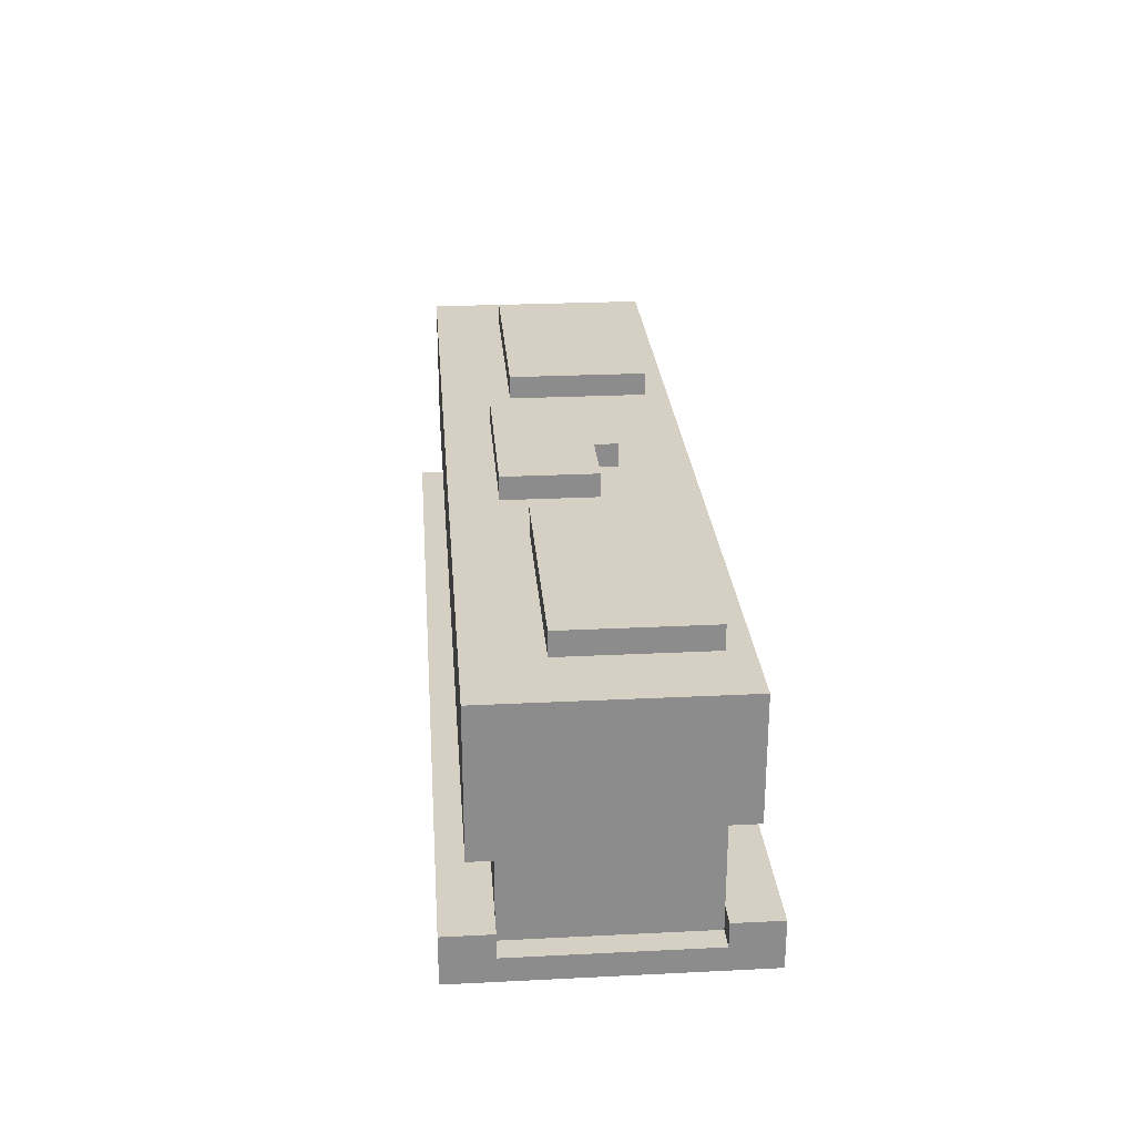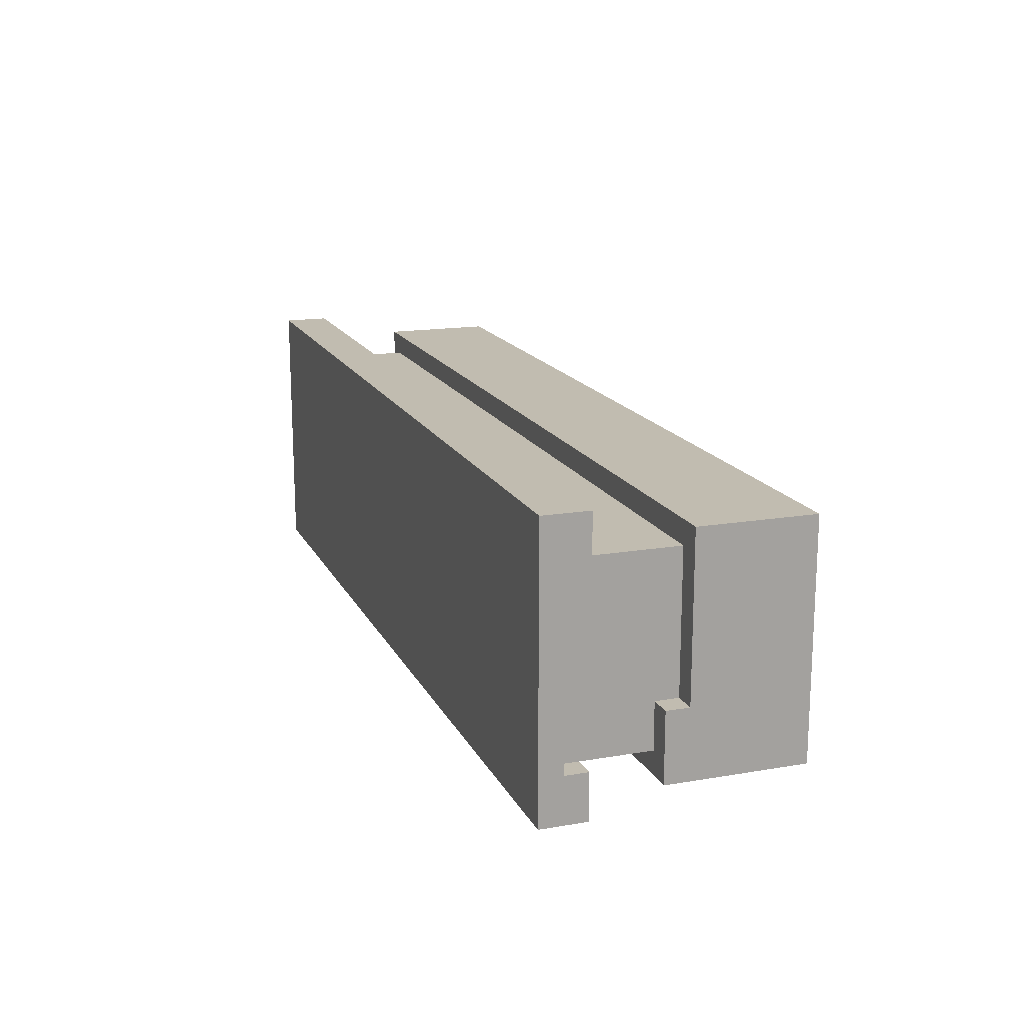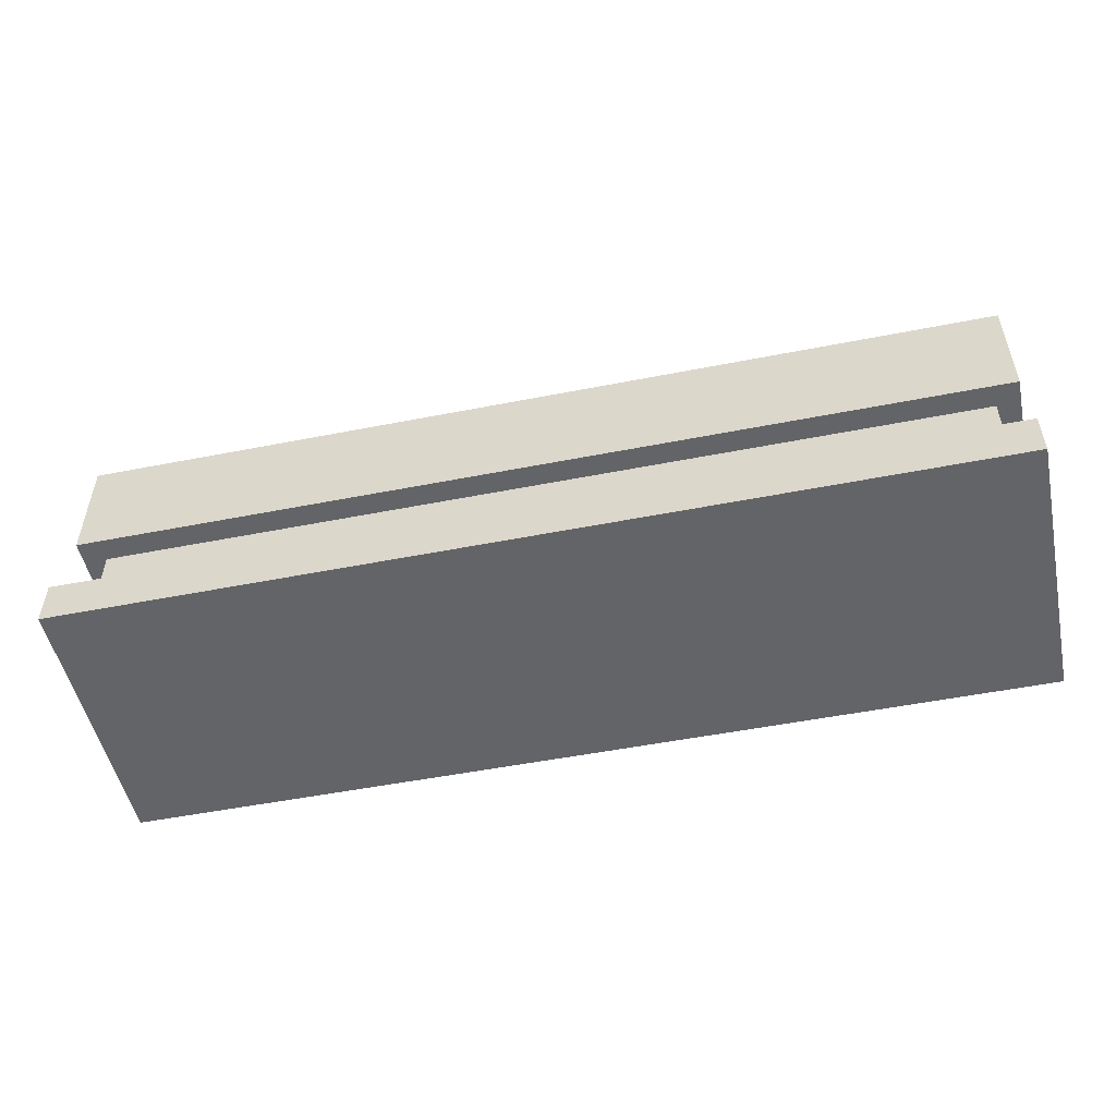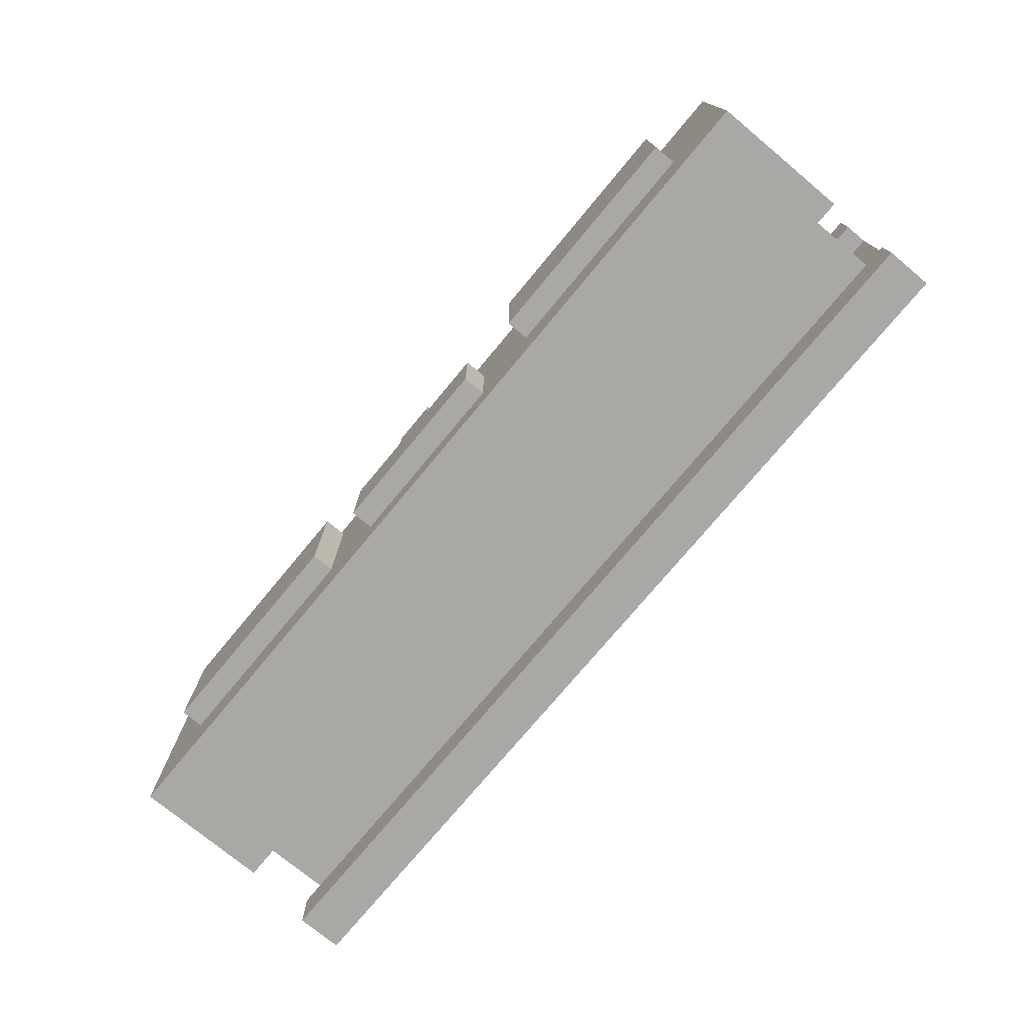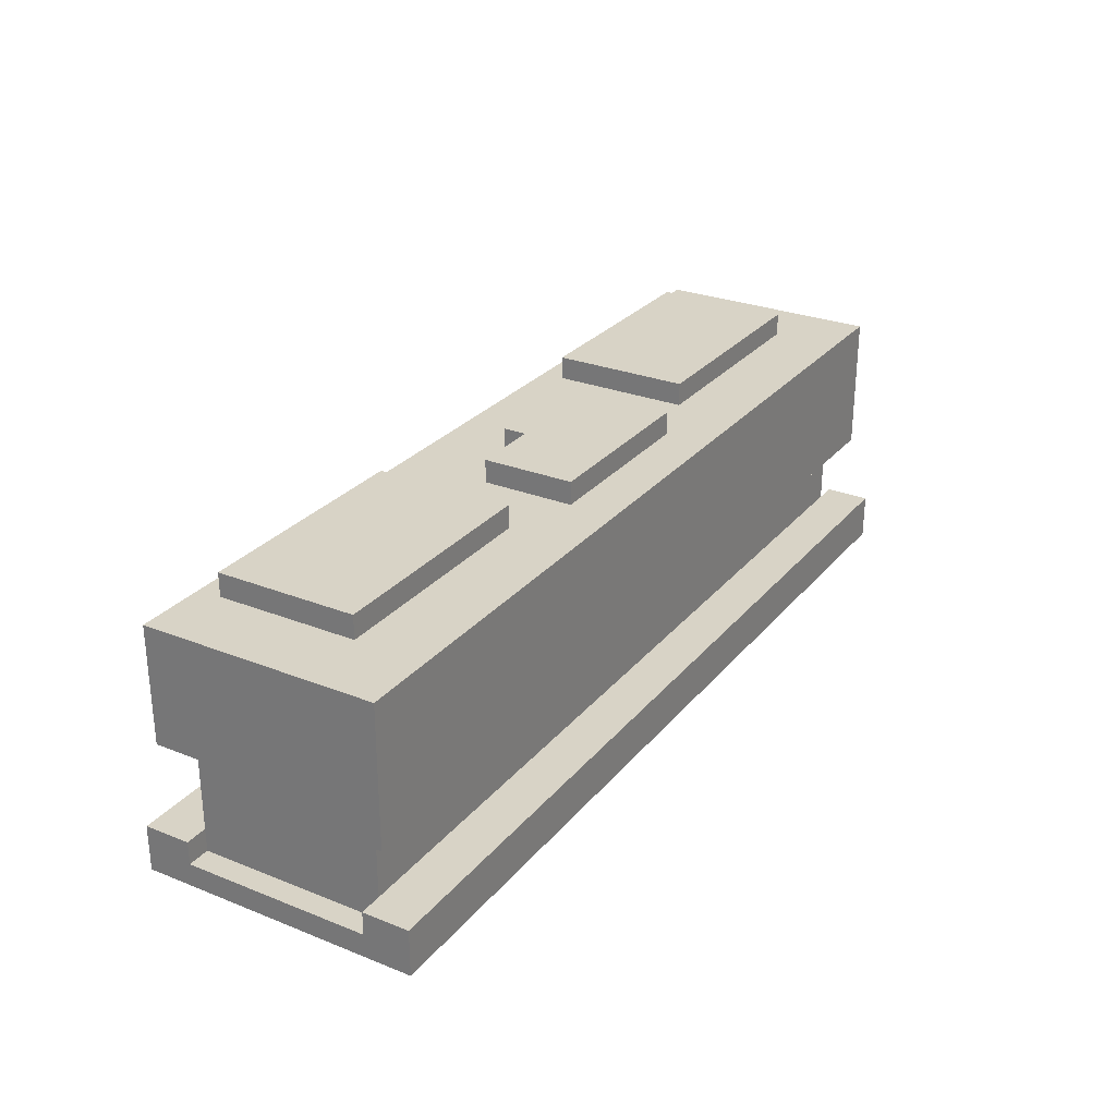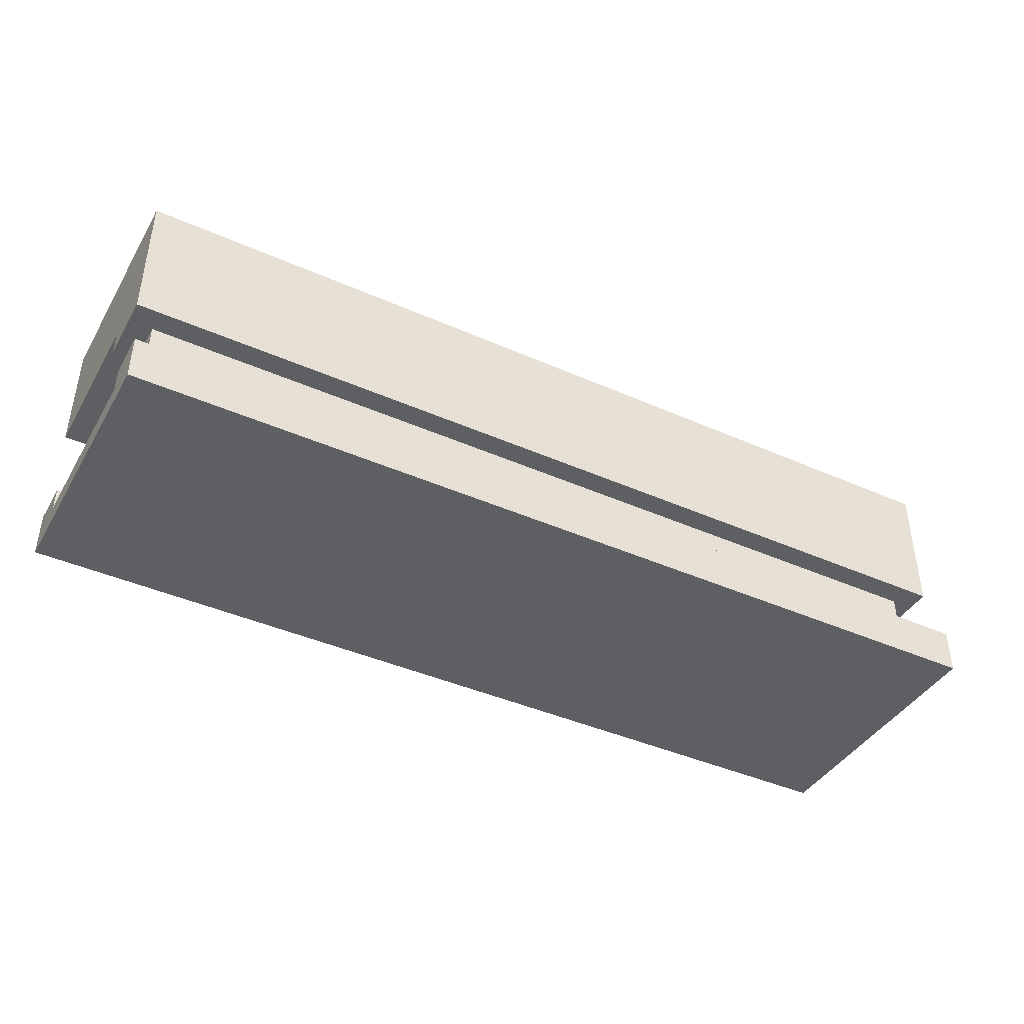
<metadata>
{"format":"obj","ext":"obj","renderer":"f3d","projection":"perspective","resolution":1024,"background":"white","views":[{"elev":26.0,"azim":-94.5,"up":"+Y"},{"elev":16.4,"azim":70.7,"up":"+Z"},{"elev":-51.2,"azim":12.1,"up":"+Y"},{"elev":-74.9,"azim":-129.7,"up":"+Z"},{"elev":27.8,"azim":121.1,"up":"+Y"},{"elev":-41.6,"azim":151.8,"up":"+Y"}]}
</metadata>
<code>
o
v 0 2 0
v 0 2 -1.2
v 0 2.1 -0.2
v 0 2.1 -1
v 0 2.2 0
v 0 2.2 -0.2
v 0 2.2 -1
v 0 2.2 -1.2
v 0 2.5 -0.8
v 0 2.5 -1.1
v 0 2.6 -0.1
v 0 2.6 -0.8
v 0 3.1 -0.1
v 0 3.1 -1.1
v 0.1 2.1 -0.2
v 0.1 2.1 -1
v 0.1 2.2 -0.2
v 0.1 2.2 -1
v 0.1 2.5 -0.8
v 0.1 2.5 -1
v 0.1 2.6 -0.2
v 0.1 2.6 -0.8
v 0.3 3.1 -0.2
v 0.3 3.1 -0.8
v 0.3 3.2 -0.2
v 0.3 3.2 -0.8
v 1.6 3.1 -0.5
v 1.6 3.1 -0.9
v 1.6 3.2 -0.5
v 1.6 3.2 -0.9
v 1.9 3.1 -0.4
v 1.9 3.1 -0.5
v 1.9 3.2 -0.4
v 1.9 3.2 -0.5
v 2.7 3.1 -0.2
v 2.7 3.1 -0.8
v 2.7 3.2 -0.2
v 2.7 3.2 -0.8
v 1.3 3.1 -0.2
v 1.3 3.1 -0.8
v 1.3 3.2 -0.2
v 1.3 3.2 -0.8
v 2.1 3.1 -0.4
v 2.1 3.1 -0.5
v 2.1 3.2 -0.4
v 2.1 3.2 -0.5
v 2.4 3.1 -0.5
v 2.4 3.1 -0.9
v 2.4 3.2 -0.5
v 2.4 3.2 -0.9
v 3.7 3.1 -0.2
v 3.7 3.1 -0.8
v 3.7 3.2 -0.2
v 3.7 3.2 -0.8
v 3.9 2.1 -0.2
v 3.9 2.1 -1
v 3.9 2.2 -0.2
v 3.9 2.2 -1
v 3.9 2.5 -0.8
v 3.9 2.5 -1
v 3.9 2.6 -0.2
v 3.9 2.6 -0.8
v 4 2 0
v 4 2 -1.2
v 4 2.1 -0.2
v 4 2.1 -1
v 4 2.2 0
v 4 2.2 -0.2
v 4 2.2 -1
v 4 2.2 -1.2
v 4 2.5 -0.8
v 4 2.5 -1.1
v 4 2.6 -0.1
v 4 2.6 -0.8
v 4 3.1 -0.1
v 4 3.1 -1.1
v 0 2 0
v 0 2.2 0
v 4 2 0
v 4 2.2 0
v 0 2.6 -0.1
v 0 3.1 -0.1
v 4 2.6 -0.1
v 4 3.1 -0.1
v 0.1 2.2 -0.2
v 0.1 2.6 -0.2
v 0.3 3.1 -0.2
v 0.3 3.2 -0.2
v 1.3 3.1 -0.2
v 1.3 3.2 -0.2
v 2.7 3.1 -0.2
v 2.7 3.2 -0.2
v 3.7 3.1 -0.2
v 3.7 3.2 -0.2
v 3.9 2.2 -0.2
v 3.9 2.6 -0.2
v 1.9 3.1 -0.4
v 1.9 3.2 -0.4
v 2.1 3.1 -0.4
v 2.1 3.2 -0.4
v 1.6 3.1 -0.5
v 1.6 3.2 -0.5
v 1.9 3.1 -0.5
v 1.9 3.2 -0.5
v 2.1 3.1 -0.5
v 2.1 3.2 -0.5
v 2.4 3.1 -0.5
v 2.4 3.2 -0.5
v 0 2.5 -0.8
v 0 2.6 -0.8
v 0.1 2.5 -0.8
v 0.1 2.6 -0.8
v 3.9 2.5 -0.8
v 3.9 2.6 -0.8
v 4 2.5 -0.8
v 4 2.6 -0.8
v 0 2.1 -1
v 0 2.2 -1
v 0.1 2.1 -1
v 0.1 2.2 -1
v 3.9 2.1 -1
v 3.9 2.2 -1
v 4 2.1 -1
v 4 2.2 -1
v 0 2.1 -0.2
v 0 2.2 -0.2
v 0.1 2.1 -0.2
v 0.1 2.2 -0.2
v 3.9 2.1 -0.2
v 3.9 2.2 -0.2
v 4 2.1 -0.2
v 4 2.2 -0.2
v 0.3 3.1 -0.8
v 0.3 3.2 -0.8
v 1.3 3.1 -0.8
v 1.3 3.2 -0.8
v 2.7 3.1 -0.8
v 2.7 3.2 -0.8
v 3.7 3.1 -0.8
v 3.7 3.2 -0.8
v 1.6 3.1 -0.9
v 1.6 3.2 -0.9
v 2.4 3.1 -0.9
v 2.4 3.2 -0.9
v 0.1 2.2 -1
v 0.1 2.5 -1
v 3.9 2.2 -1
v 3.9 2.5 -1
v 0 2.5 -1.1
v 0 3.1 -1.1
v 4 2.5 -1.1
v 4 3.1 -1.1
v 0 2 -1.2
v 0 2.2 -1.2
v 4 2 -1.2
v 4 2.2 -1.2
v 0 2 0
v 4 2 0
v 0 2 -1.2
v 4 2 -1.2
v 0 2.5 -0.8
v 0.1 2.5 -0.8
v 3.9 2.5 -0.8
v 4 2.5 -0.8
v 0.1 2.5 -1
v 3.9 2.5 -1
v 0 2.5 -1.1
v 4 2.5 -1.1
v 0 2.6 -0.1
v 4 2.6 -0.1
v 0.1 2.6 -0.2
v 3.9 2.6 -0.2
v 0 2.6 -0.8
v 0.1 2.6 -0.8
v 3.9 2.6 -0.8
v 4 2.6 -0.8
v 0 2.1 -0.2
v 0.1 2.1 -0.2
v 3.9 2.1 -0.2
v 4 2.1 -0.2
v 0 2.1 -1
v 0.1 2.1 -1
v 3.9 2.1 -1
v 4 2.1 -1
v 0 2.2 0
v 4 2.2 0
v 0 2.2 -0.2
v 0.1 2.2 -0.2
v 3.9 2.2 -0.2
v 4 2.2 -0.2
v 0 2.2 -1
v 0.1 2.2 -1
v 3.9 2.2 -1
v 4 2.2 -1
v 0 2.2 -1.2
v 4 2.2 -1.2
v 0 3.1 -0.1
v 4 3.1 -0.1
v 0.3 3.1 -0.2
v 1.3 3.1 -0.2
v 2.7 3.1 -0.2
v 3.7 3.1 -0.2
v 1.9 3.1 -0.4
v 2.1 3.1 -0.4
v 1.6 3.1 -0.5
v 1.9 3.1 -0.5
v 2.1 3.1 -0.5
v 2.4 3.1 -0.5
v 0.3 3.1 -0.8
v 1.3 3.1 -0.8
v 2.7 3.1 -0.8
v 3.7 3.1 -0.8
v 1.6 3.1 -0.9
v 2.4 3.1 -0.9
v 0 3.1 -1.1
v 4 3.1 -1.1
v 0.3 3.2 -0.2
v 1.3 3.2 -0.2
v 2.7 3.2 -0.2
v 3.7 3.2 -0.2
v 1.9 3.2 -0.4
v 2.1 3.2 -0.4
v 1.6 3.2 -0.5
v 1.9 3.2 -0.5
v 2.1 3.2 -0.5
v 2.4 3.2 -0.5
v 0.3 3.2 -0.8
v 1.3 3.2 -0.8
v 2.7 3.2 -0.8
v 3.7 3.2 -0.8
v 1.6 3.2 -0.9
v 2.4 3.2 -0.9
f 3 2 1
f 4 2 3
f 5 3 1
f 6 3 5
f 7 2 4
f 8 2 7
f 12 10 9
f 13 12 11
f 14 10 12
f 14 12 13
f 17 16 15
f 18 16 17
f 19 18 17
f 20 18 19
f 21 19 17
f 22 19 21
f 25 24 23
f 26 24 25
f 29 28 27
f 30 28 29
f 33 32 31
f 34 32 33
f 37 36 35
f 38 36 37
f 39 40 41
f 41 40 42
f 43 44 45
f 45 44 46
f 47 48 49
f 49 48 50
f 51 52 53
f 53 52 54
f 55 56 57
f 57 56 58
f 57 58 59
f 59 58 60
f 57 59 61
f 61 59 62
f 63 64 65
f 65 64 66
f 63 65 67
f 67 65 68
f 66 64 69
f 69 64 70
f 71 72 74
f 73 74 75
f 74 72 76
f 75 74 76
f 79 78 77
f 80 78 79
f 83 82 81
f 84 82 83
f 89 88 87
f 90 88 89
f 93 92 91
f 94 92 93
f 95 86 85
f 96 86 95
f 99 98 97
f 100 98 99
f 103 102 101
f 104 102 103
f 107 106 105
f 108 106 107
f 111 110 109
f 112 110 111
f 115 114 113
f 116 114 115
f 119 118 117
f 120 118 119
f 123 122 121
f 124 122 123
f 125 126 127
f 127 126 128
f 129 130 131
f 131 130 132
f 133 134 135
f 135 134 136
f 137 138 139
f 139 138 140
f 141 142 143
f 143 142 144
f 145 146 147
f 147 146 148
f 149 150 151
f 151 150 152
f 153 154 155
f 155 154 156
f 159 158 157
f 160 158 159
f 165 162 161
f 166 164 163
f 167 165 161
f 167 166 165
f 168 164 166
f 168 166 167
f 171 170 169
f 172 170 171
f 173 171 169
f 174 171 173
f 175 170 172
f 176 170 175
f 177 178 181
f 181 178 182
f 179 180 183
f 183 180 184
f 185 186 187
f 187 186 188
f 188 186 189
f 189 186 190
f 191 192 195
f 193 194 195
f 192 193 195
f 195 194 196
f 197 198 199
f 199 198 200
f 200 198 201
f 201 198 202
f 200 201 203
f 203 201 204
f 200 203 205
f 205 203 206
f 204 201 207
f 207 201 208
f 197 199 209
f 200 205 210
f 208 201 211
f 202 198 212
f 209 210 213
f 210 205 213
f 211 212 214
f 208 211 214
f 209 213 215
f 213 214 215
f 197 209 215
f 214 212 216
f 215 214 216
f 212 198 216
f 221 222 224
f 224 222 225
f 217 218 227
f 227 218 228
f 219 220 229
f 229 220 230
f 225 226 231
f 223 224 231
f 224 225 231
f 231 226 232

</code>
